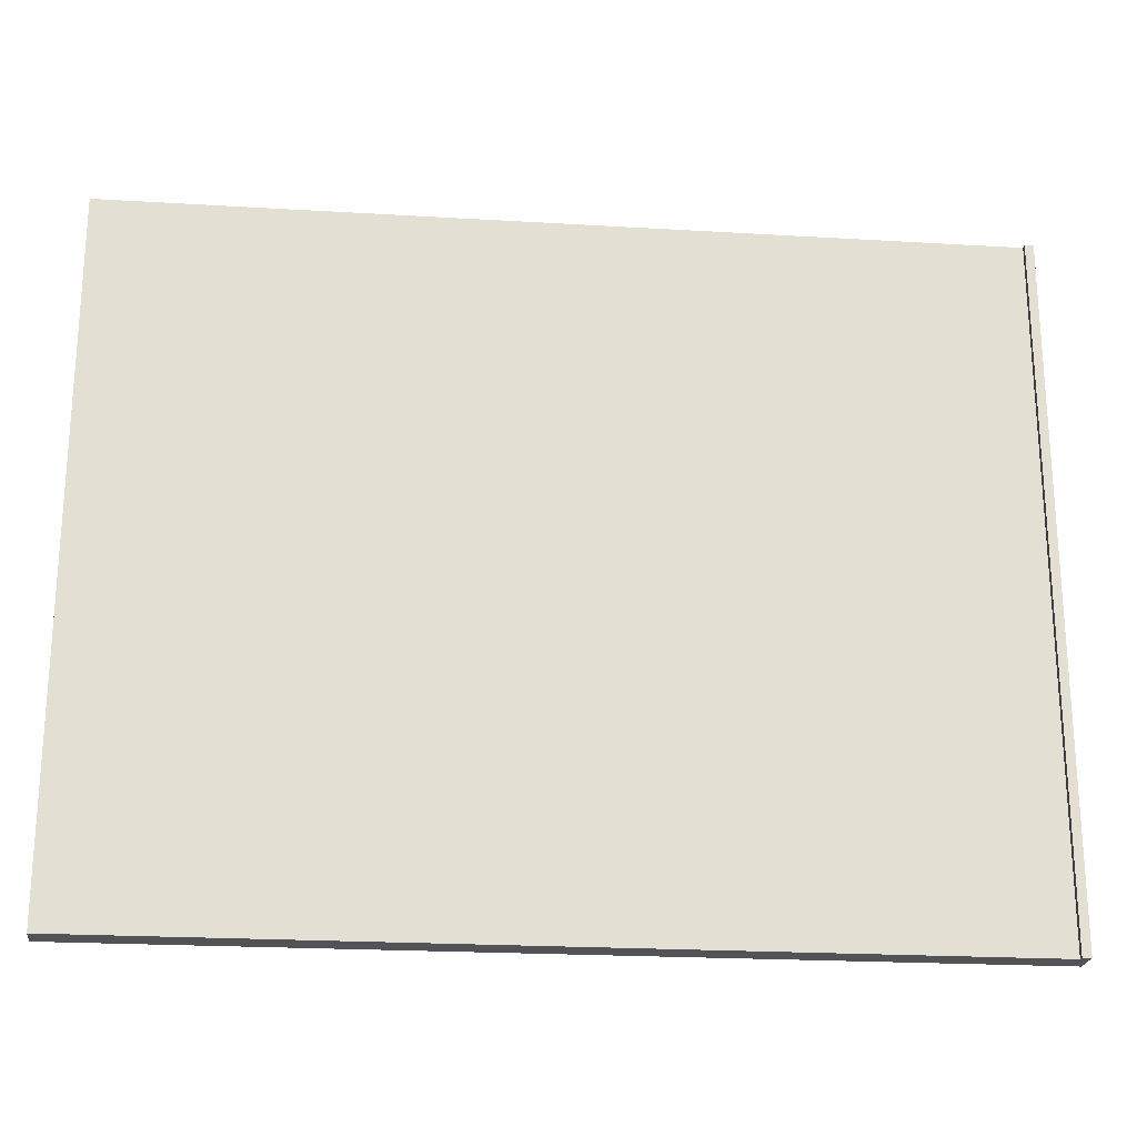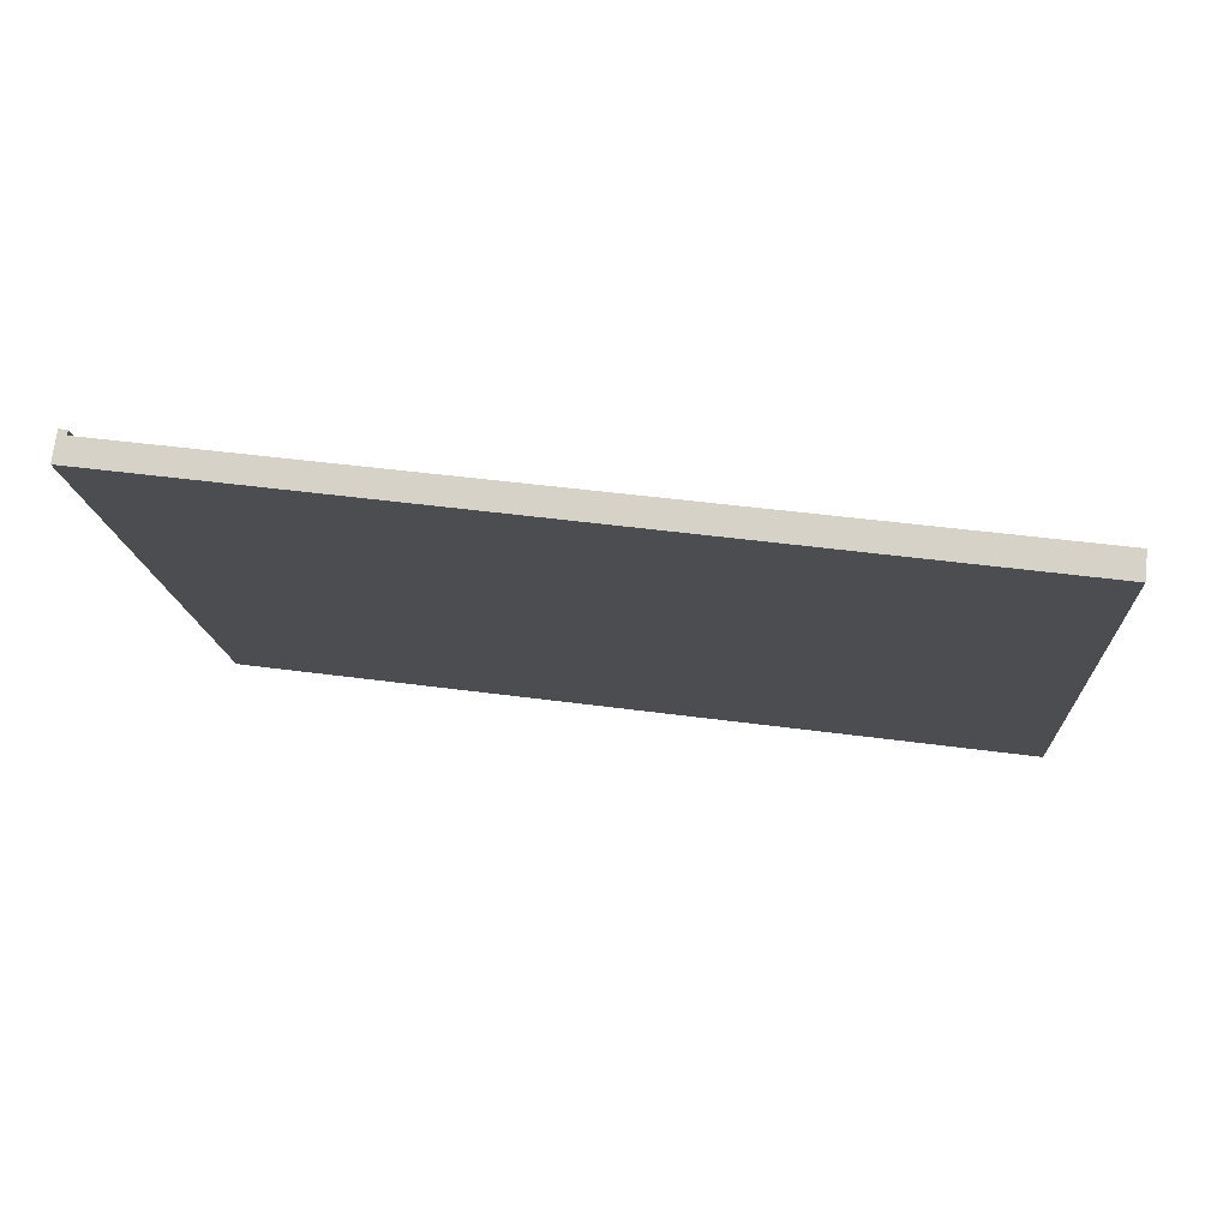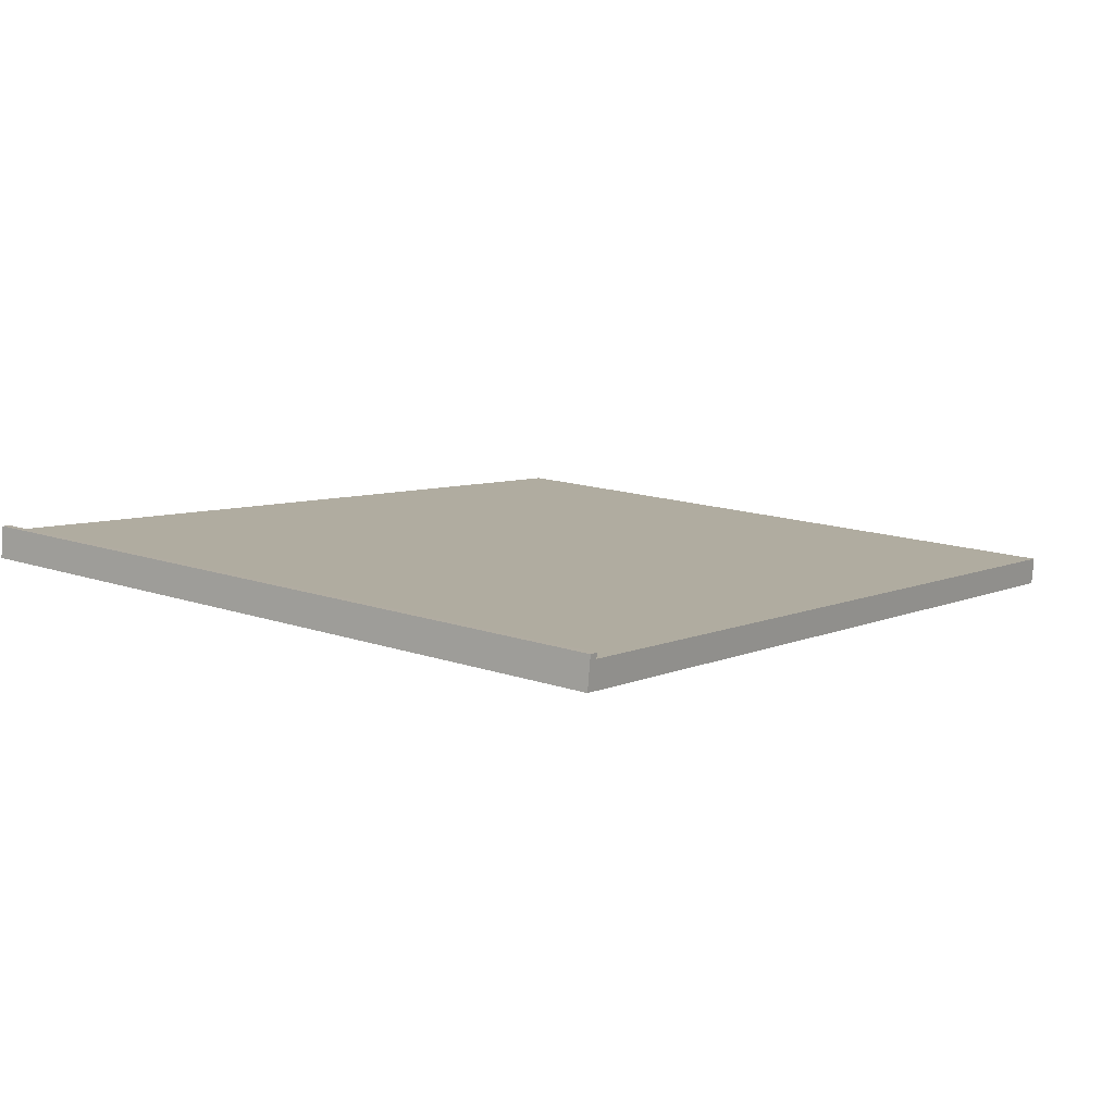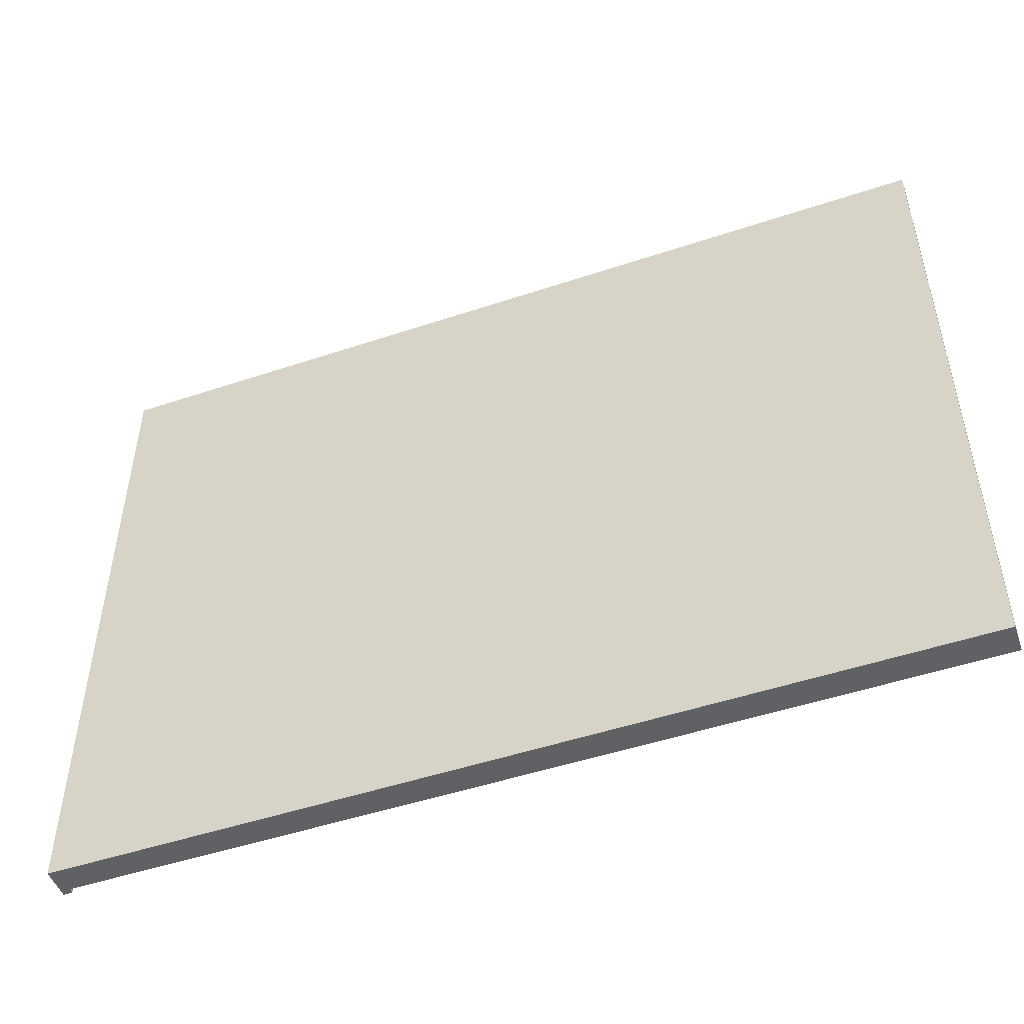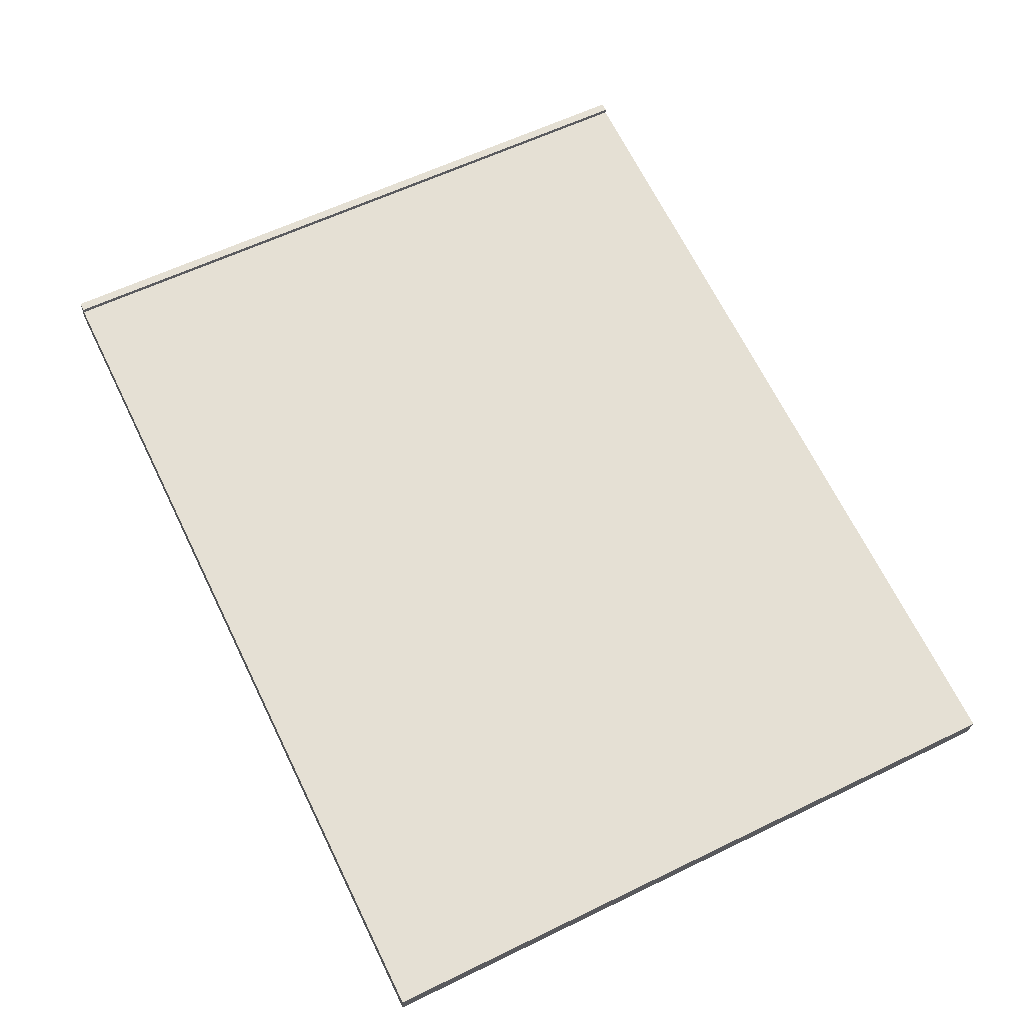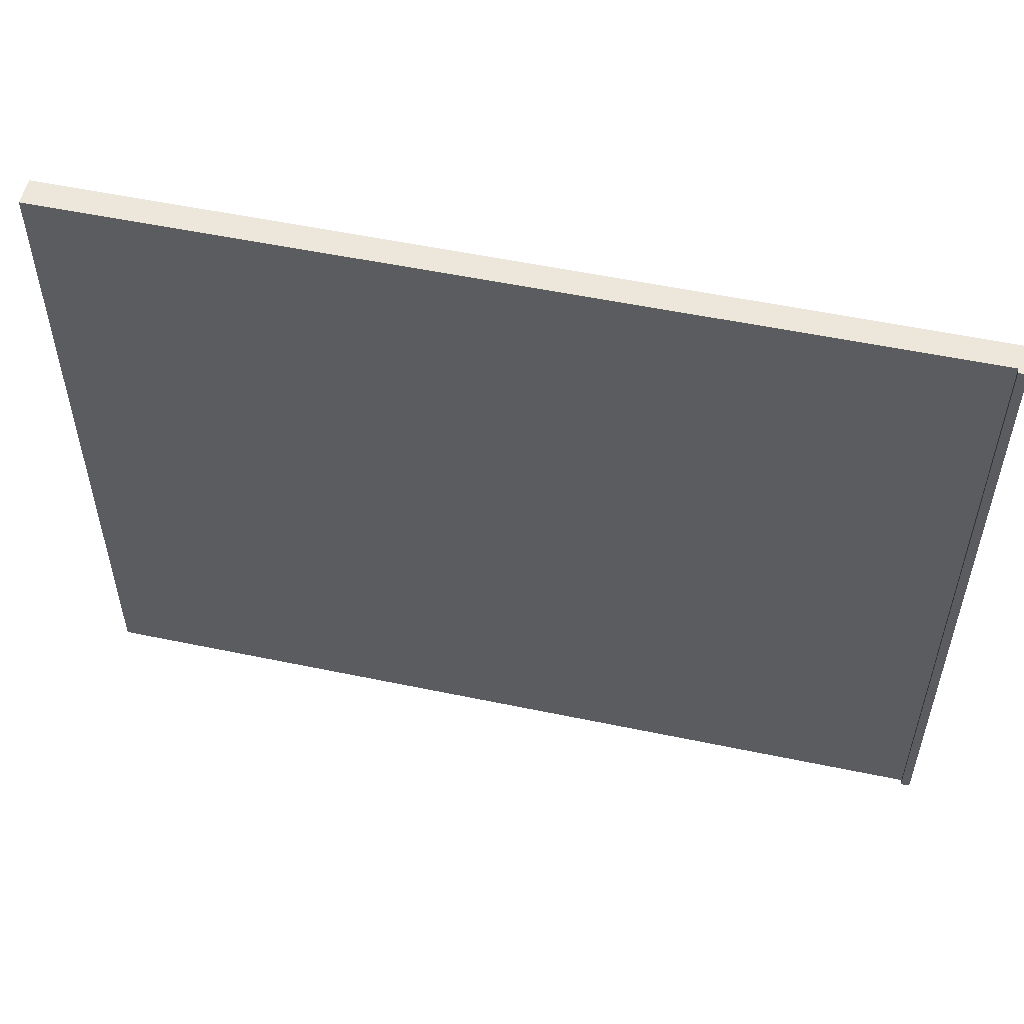
<metadata>
{"format":"obj","ext":"obj","renderer":"f3d","projection":"perspective","resolution":1024,"background":"white","views":[{"elev":-22.4,"azim":-13.3,"up":"+Y"},{"elev":-15.0,"azim":-176.4,"up":"+Z"},{"elev":15.3,"azim":125.5,"up":"+Z"},{"elev":-49.8,"azim":-167.3,"up":"+Y"},{"elev":59.8,"azim":-116.5,"up":"+Z"},{"elev":53.5,"azim":5.2,"up":"+Y"}]}
</metadata>
<code>
v  17.95 14.06 2.438
v  17.79 14.06 2.314
v  17.78 14.06 2.416
v  17.97 14.06 2.328
v  14.83 14.06 1.93
v  0.061 14.06 -0.569
v  0 14.06 8.61e-16
v  18.04 14.06 1.808
v  0 0 0
v  14.83 -1.182e-16 1.93
v  17.79 -1.417e-16 2.314
v  17.78 -1.479e-16 2.416
v  17.95 -1.493e-16 2.438
v  0.061 3.484e-17 -0.569
v  18.04 -1.107e-16 1.808
v  17.97 -1.425e-16 2.328
g defaultobject
f 1 2 3
f 2 1 4
f 5 6 7
f 6 5 8
f 8 5 2
f 8 2 4
f 9 5 7
f 5 9 10
f 5 10 2
f 2 10 11
f 12 1 3
f 1 12 13
f 11 3 2
f 3 11 12
f 14 7 6
f 7 14 9
f 13 4 1
f 4 13 8
f 8 13 15
f 15 13 16
f 15 6 8
f 6 15 14
f 13 12 16
f 15 16 12
f 11 15 12
f 14 15 11
f 10 14 11
f 9 14 10

</code>
